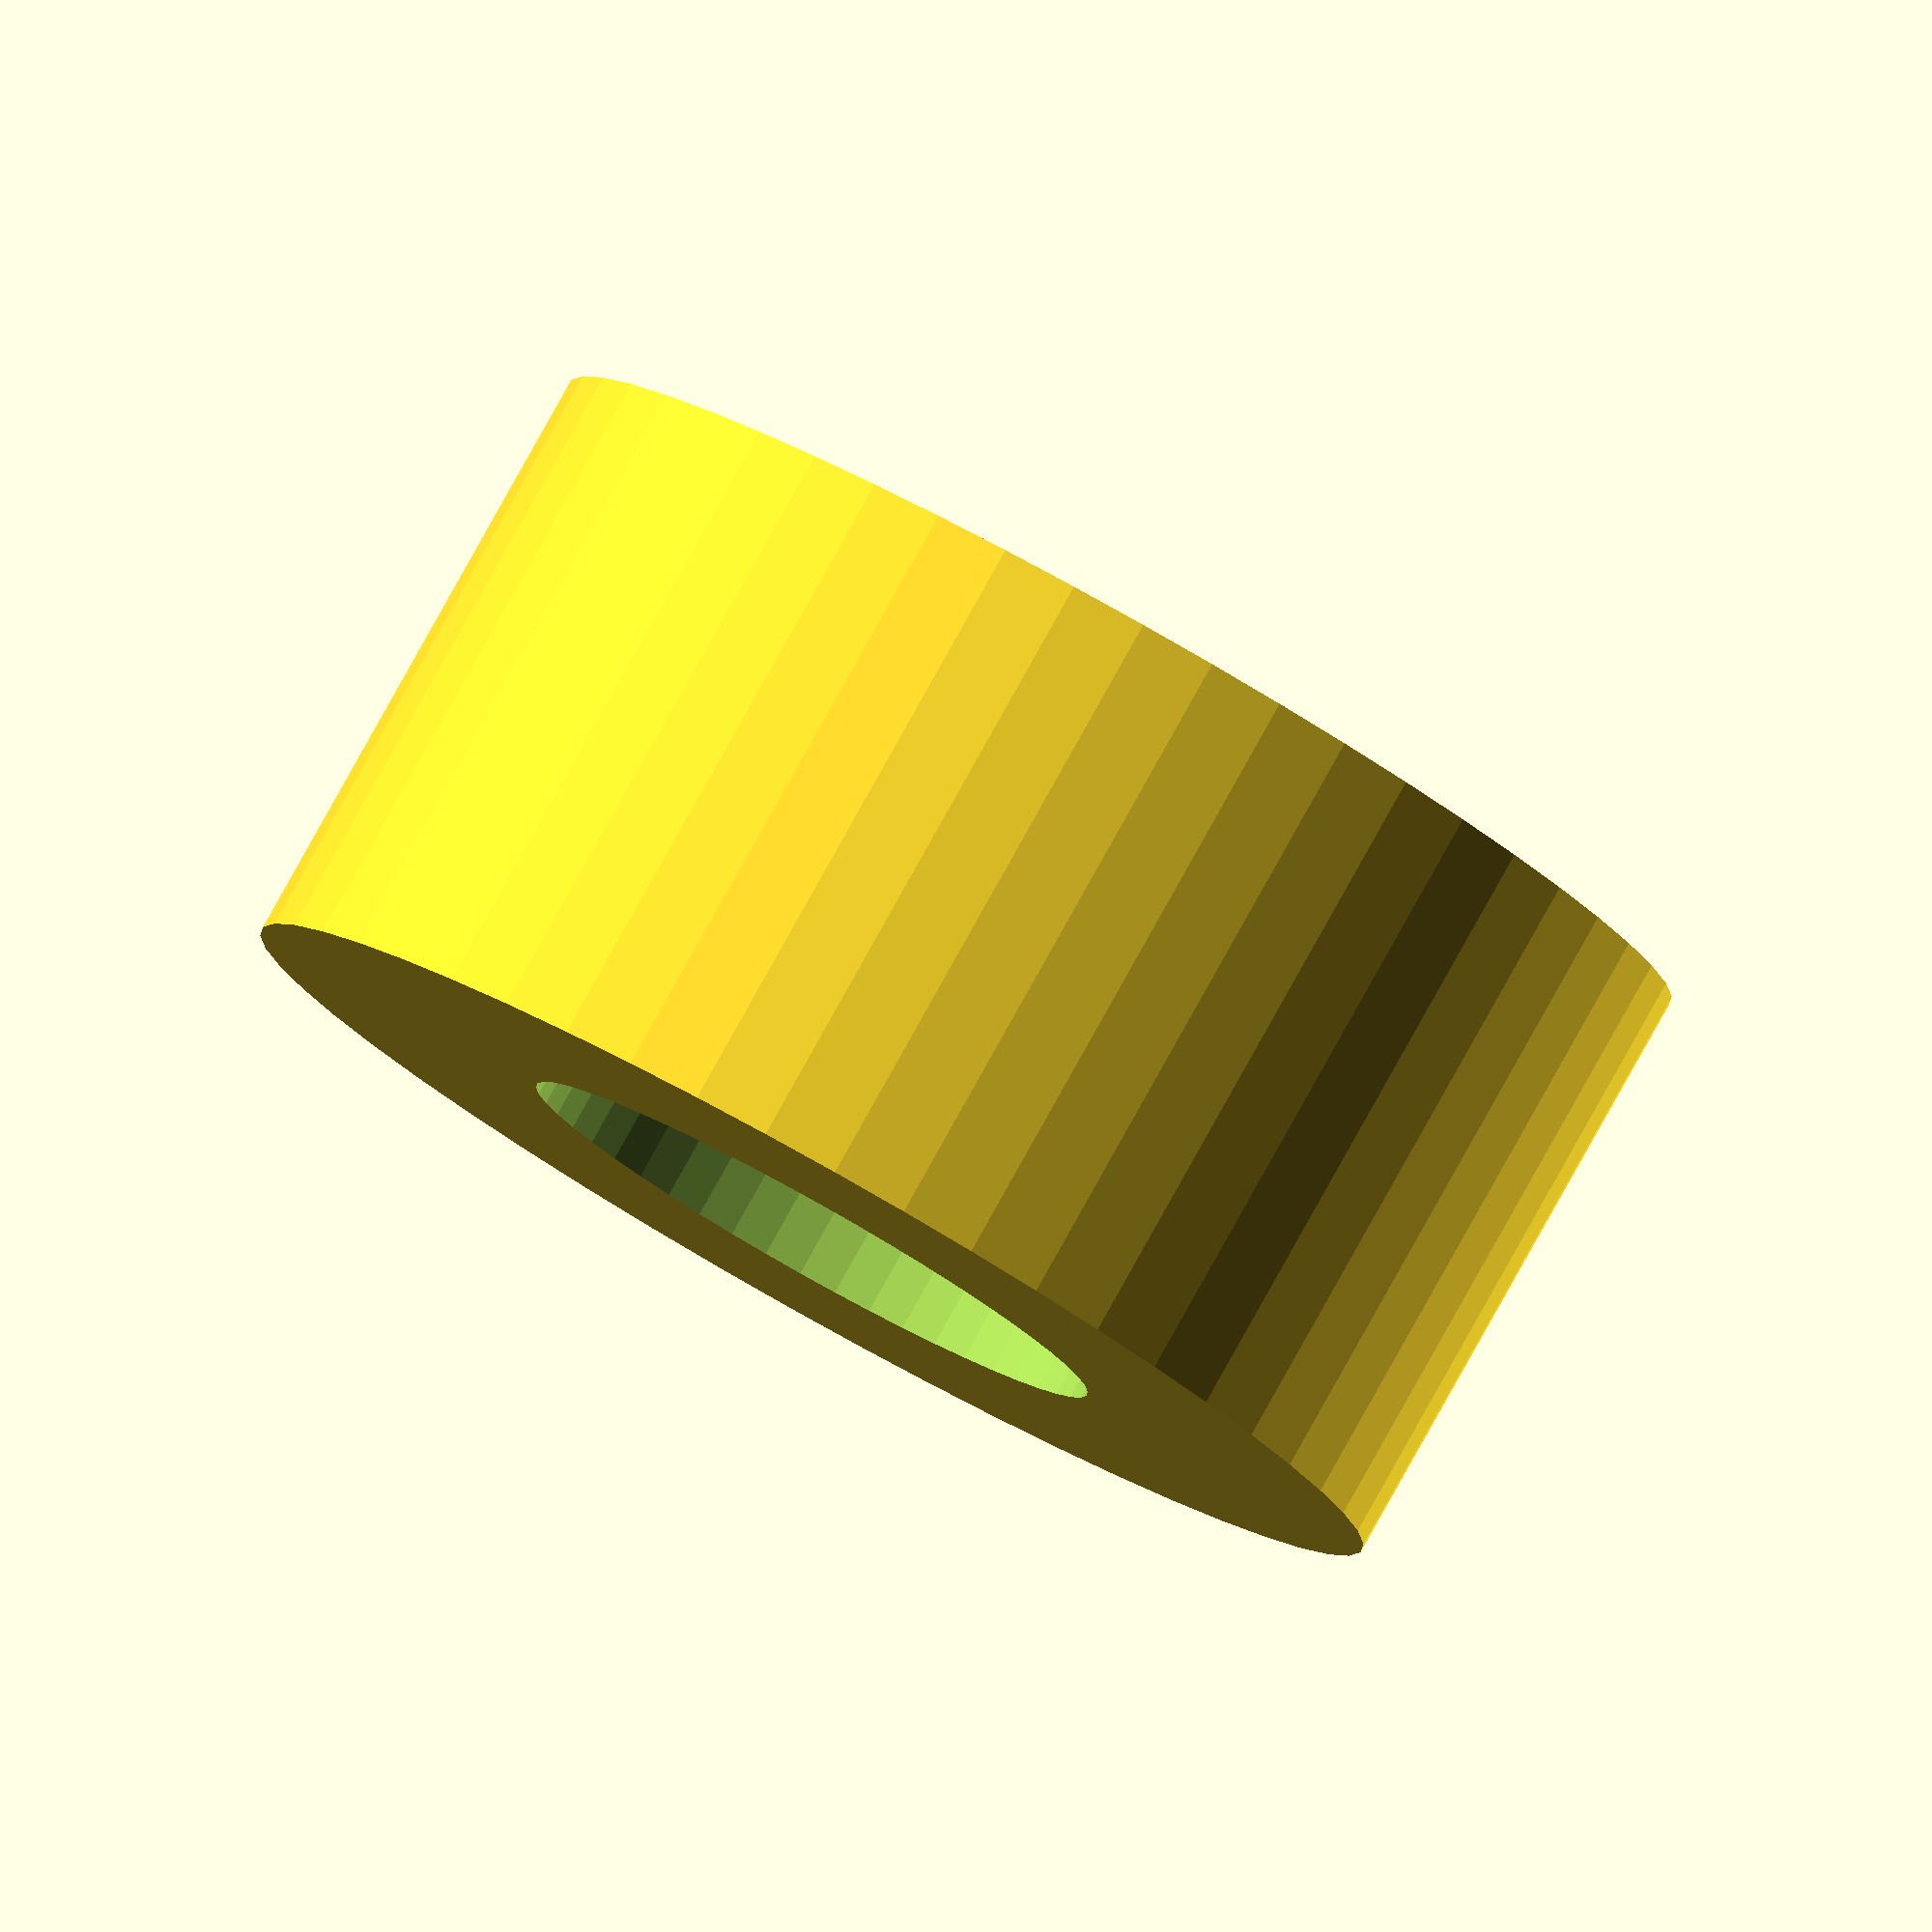
<openscad>
$fn = 50;


difference() {
	union() {
		translate(v = [0, 0, -10.0000000000]) {
			cylinder(h = 20, r = 20.0000000000);
		}
	}
	union() {
		translate(v = [0, 0, -100.0000000000]) {
			cylinder(h = 200, r = 10);
		}
	}
}
</openscad>
<views>
elev=277.3 azim=109.2 roll=209.2 proj=o view=wireframe
</views>
